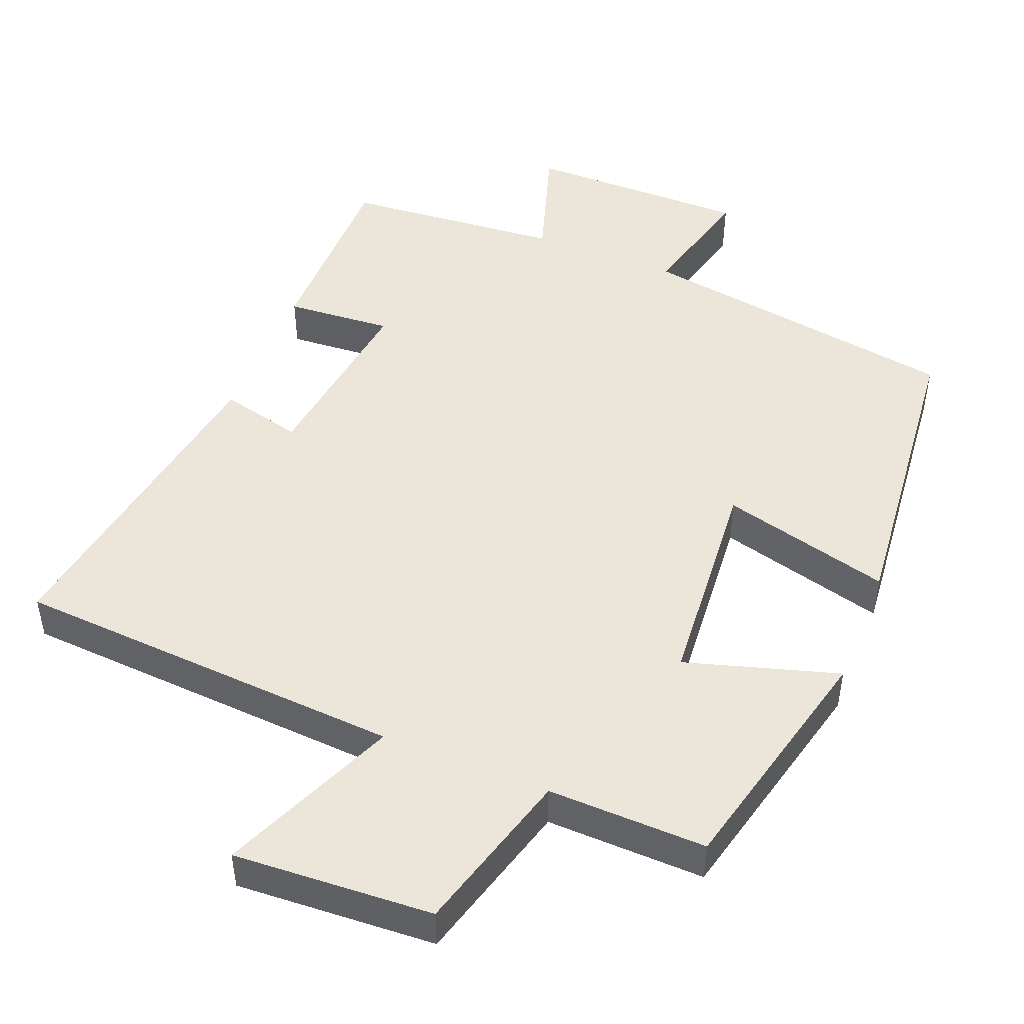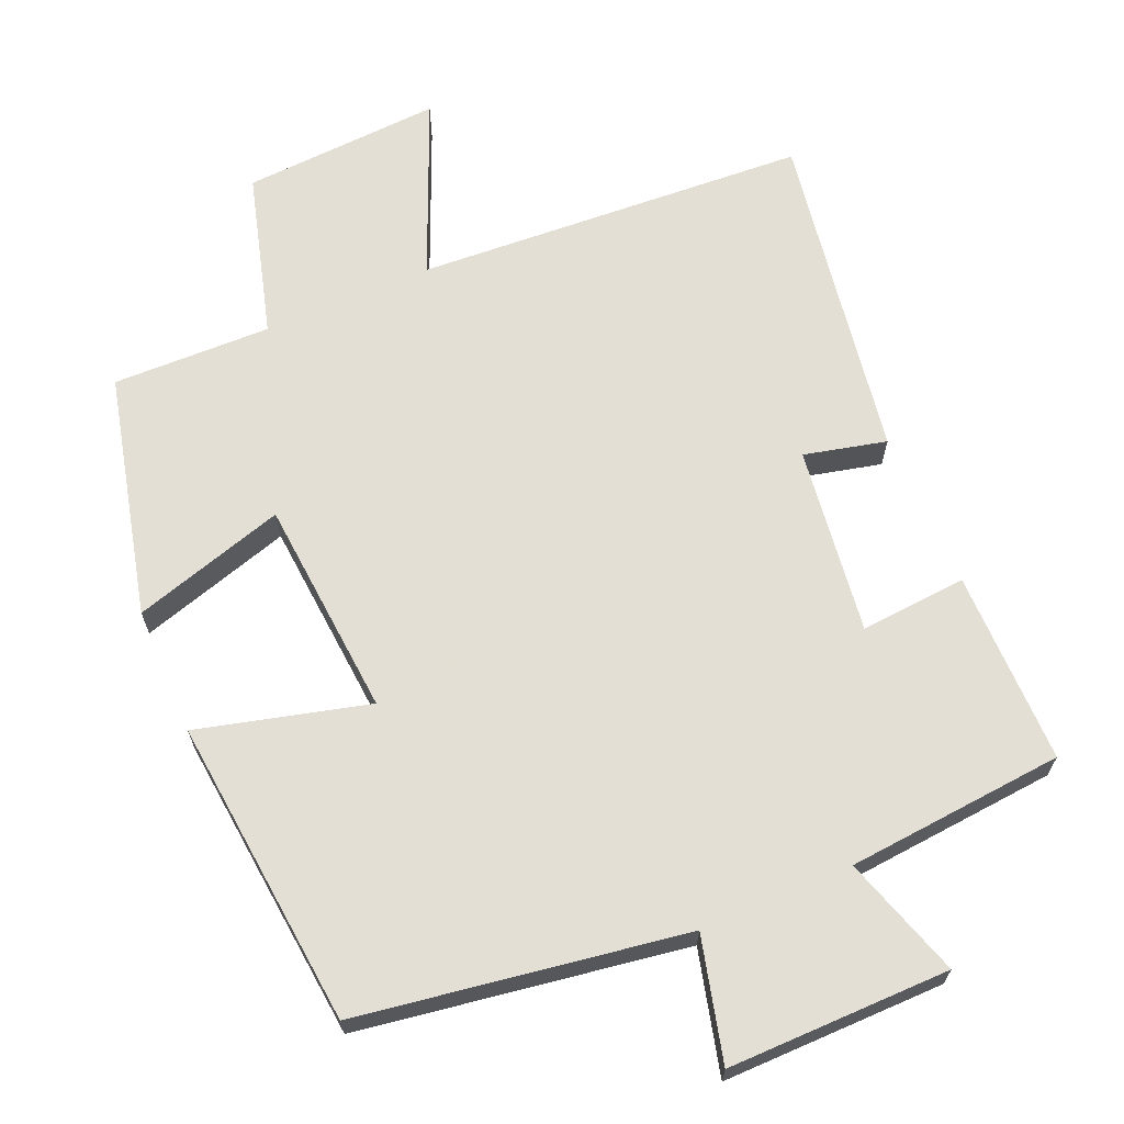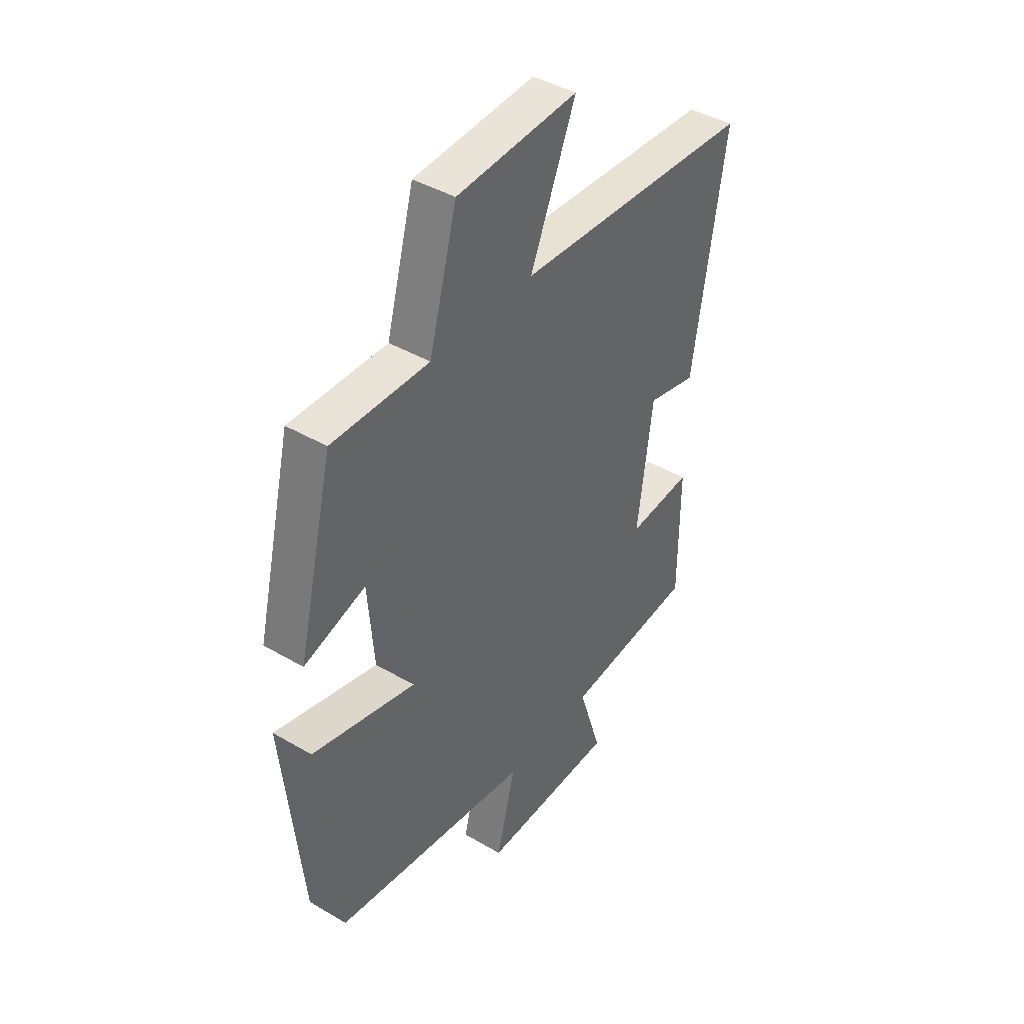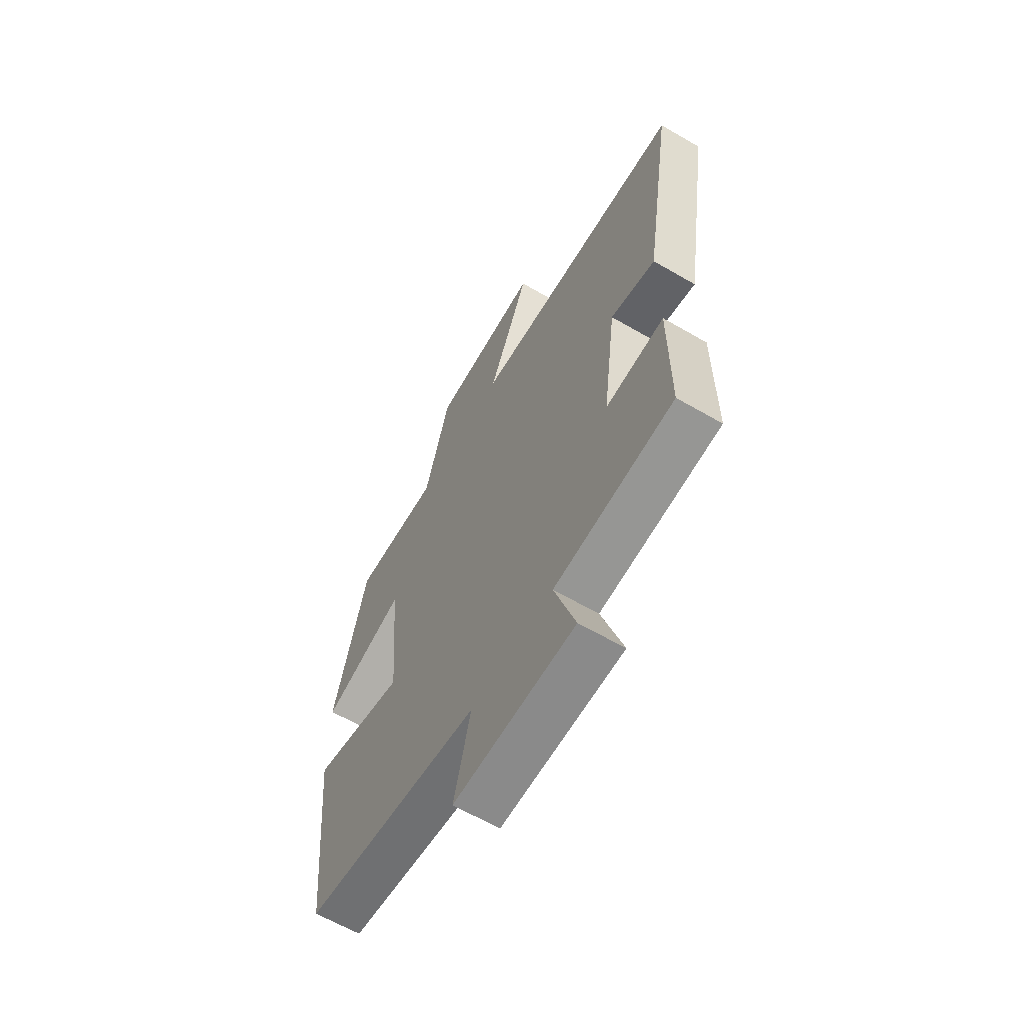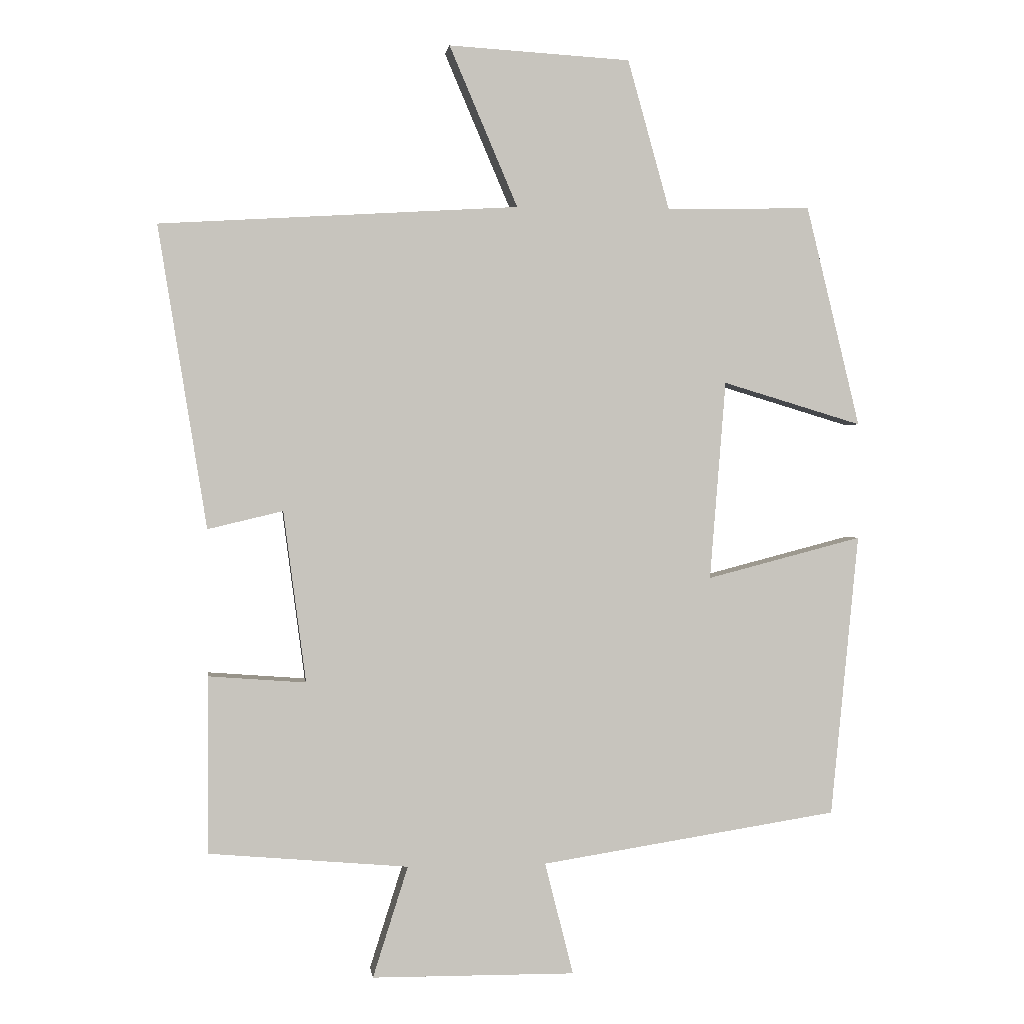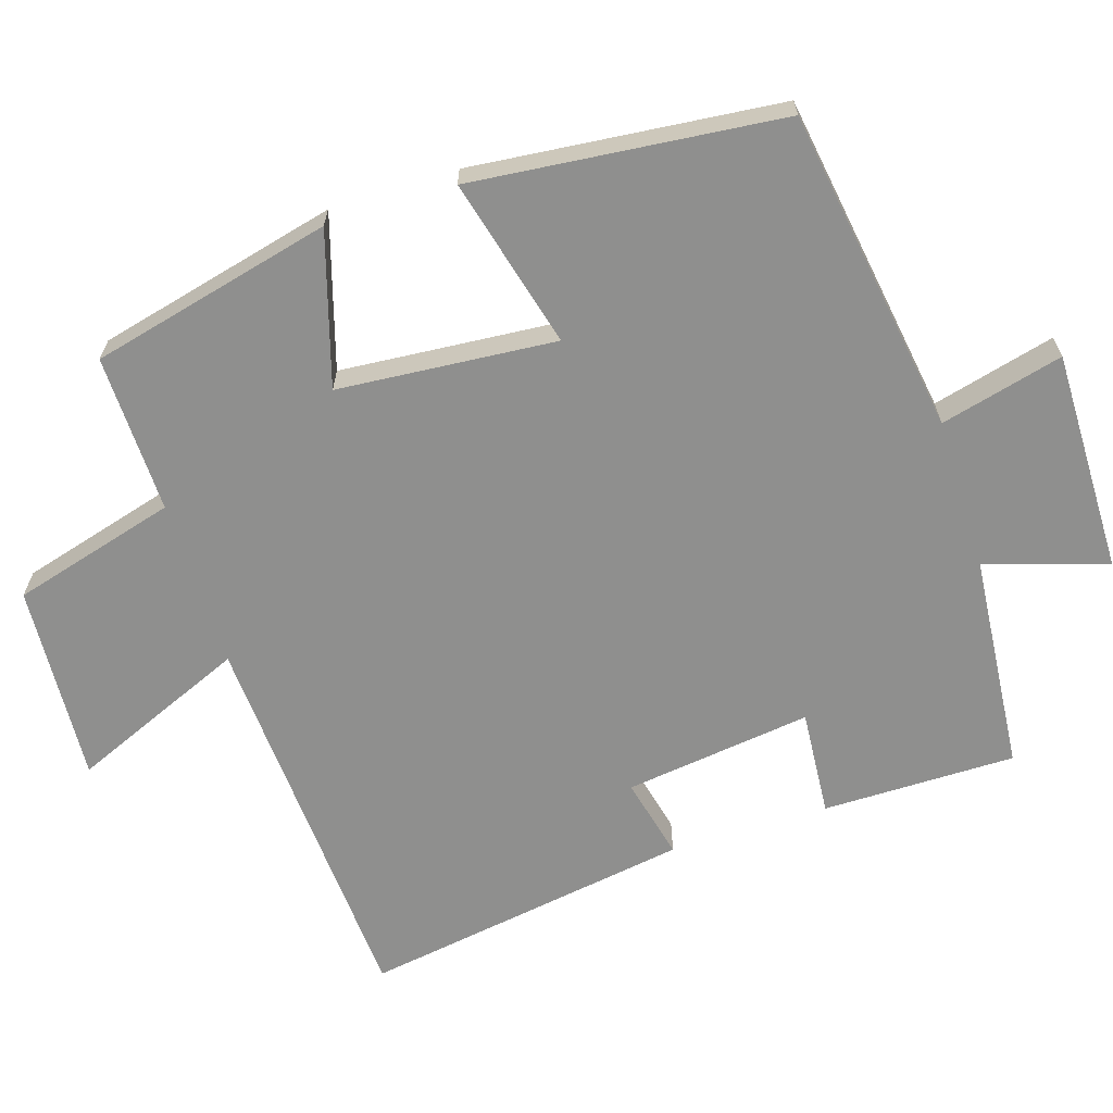
<metadata>
{"format":"obj","ext":"obj","renderer":"f3d","projection":"perspective","resolution":1024,"background":"white","views":[{"elev":47.9,"azim":21.9,"up":"+Y"},{"elev":66.3,"azim":156.7,"up":"+Y"},{"elev":42.2,"azim":125.1,"up":"+Z"},{"elev":-63.2,"azim":-120.4,"up":"+Z"},{"elev":0.8,"azim":-7.2,"up":"+Z"},{"elev":-65.2,"azim":107.5,"up":"+Y"}]}
</metadata>
<code>
v 0.419 0.07 0.505
v 0.5 0.07 0.172
v 0.29 0.07 0.235
v 0.266 0.07 -0.065
v 0.5 0.07 -0.004
v 0.458 0.07 -0.43
v 0.01 0.07 -0.5
v 0.053 0.07 -0.669
v -0.253 0.07 -0.667
v -0.2 0.07 -0.5
v -0.5 0.07 -0.474
v -0.5 0.07 -0.208
v -0.353 0.07 -0.219
v -0.387 0.07 0.039
v -0.5 0.07 0.012
v -0.573 0.07 0.467
v -0.033 0.07 0.5
v -0.136 0.07 0.742
v 0.138 0.07 0.726
v 0.201 0.07 0.5
v 0.419 0 0.505
v 0.5 0 0.172
v 0.29 0 0.235
v 0.266 0 -0.065
v 0.5 0 -0.004
v 0.458 0 -0.43
v 0.01 0 -0.5
v 0.053 0 -0.669
v -0.253 0 -0.667
v -0.2 0 -0.5
v -0.5 0 -0.474
v -0.5 0 -0.208
v -0.353 0 -0.219
v -0.387 0 0.039
v -0.5 0 0.012
v -0.573 0 0.467
v -0.033 0 0.5
v -0.136 0 0.742
v 0.138 0 0.726
v 0.201 0 0.5
f 17 18 19 20
f 16 17 20
f 15 16 20
f 14 15 20
f 13 14 20 1
f 10 11 12 13
f 10 13 1
f 7 8 9 10
f 6 7 10
f 5 6 10
f 4 5 10
f 3 4 10
f 3 10 1
f 1 2 3
f 40 39 38 37
f 40 37 36
f 40 36 35
f 40 35 34
f 21 40 34 33
f 33 32 31 30
f 21 33 30
f 30 29 28 27
f 30 27 26
f 30 26 25
f 30 25 24
f 30 24 23
f 21 30 23
f 23 22 21
f 1 21 22 2
f 2 22 23 3
f 3 23 24 4
f 4 24 25 5
f 5 25 26 6
f 6 26 27 7
f 7 27 28 8
f 8 28 29 9
f 9 29 30 10
f 10 30 31 11
f 11 31 32 12
f 12 32 33 13
f 13 33 34 14
f 14 34 35 15
f 15 35 36 16
f 16 36 37 17
f 17 37 38 18
f 18 38 39 19
f 19 39 40 20
f 20 40 21 1

</code>
